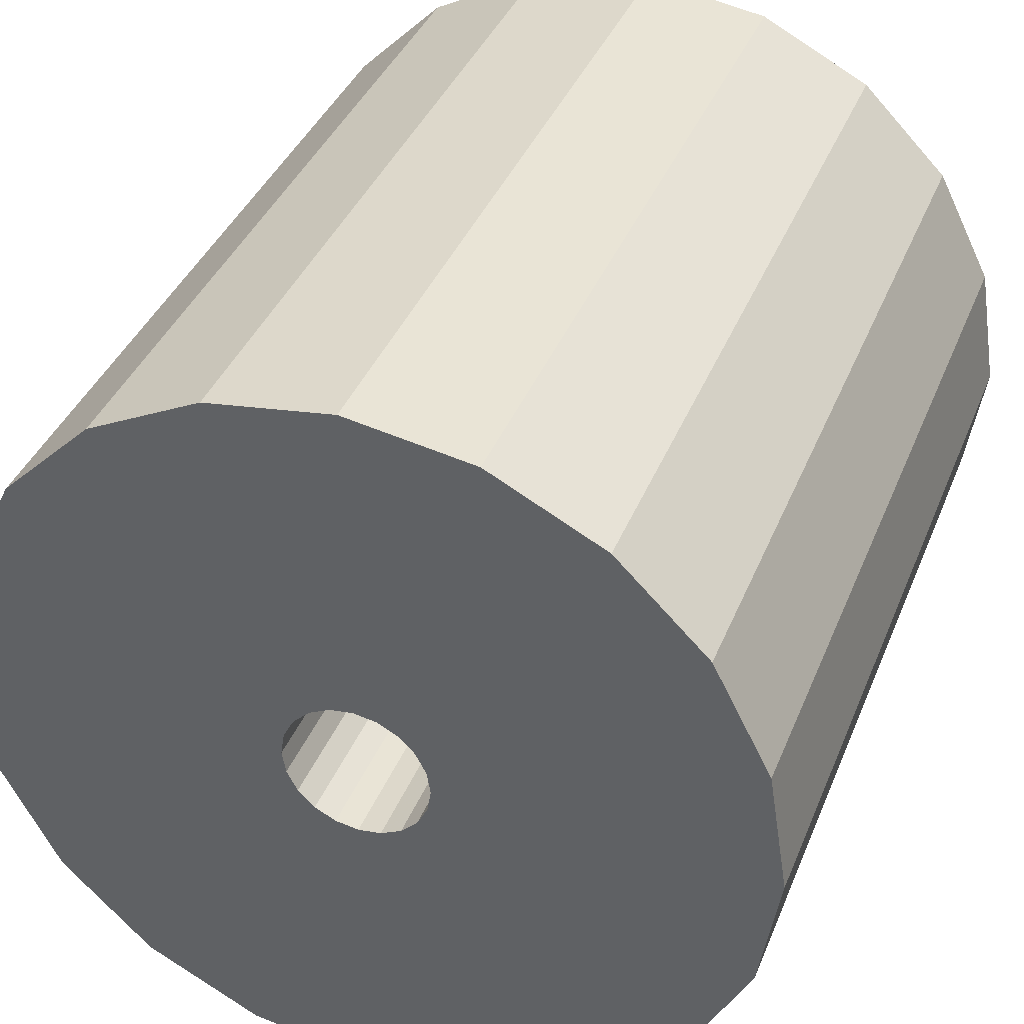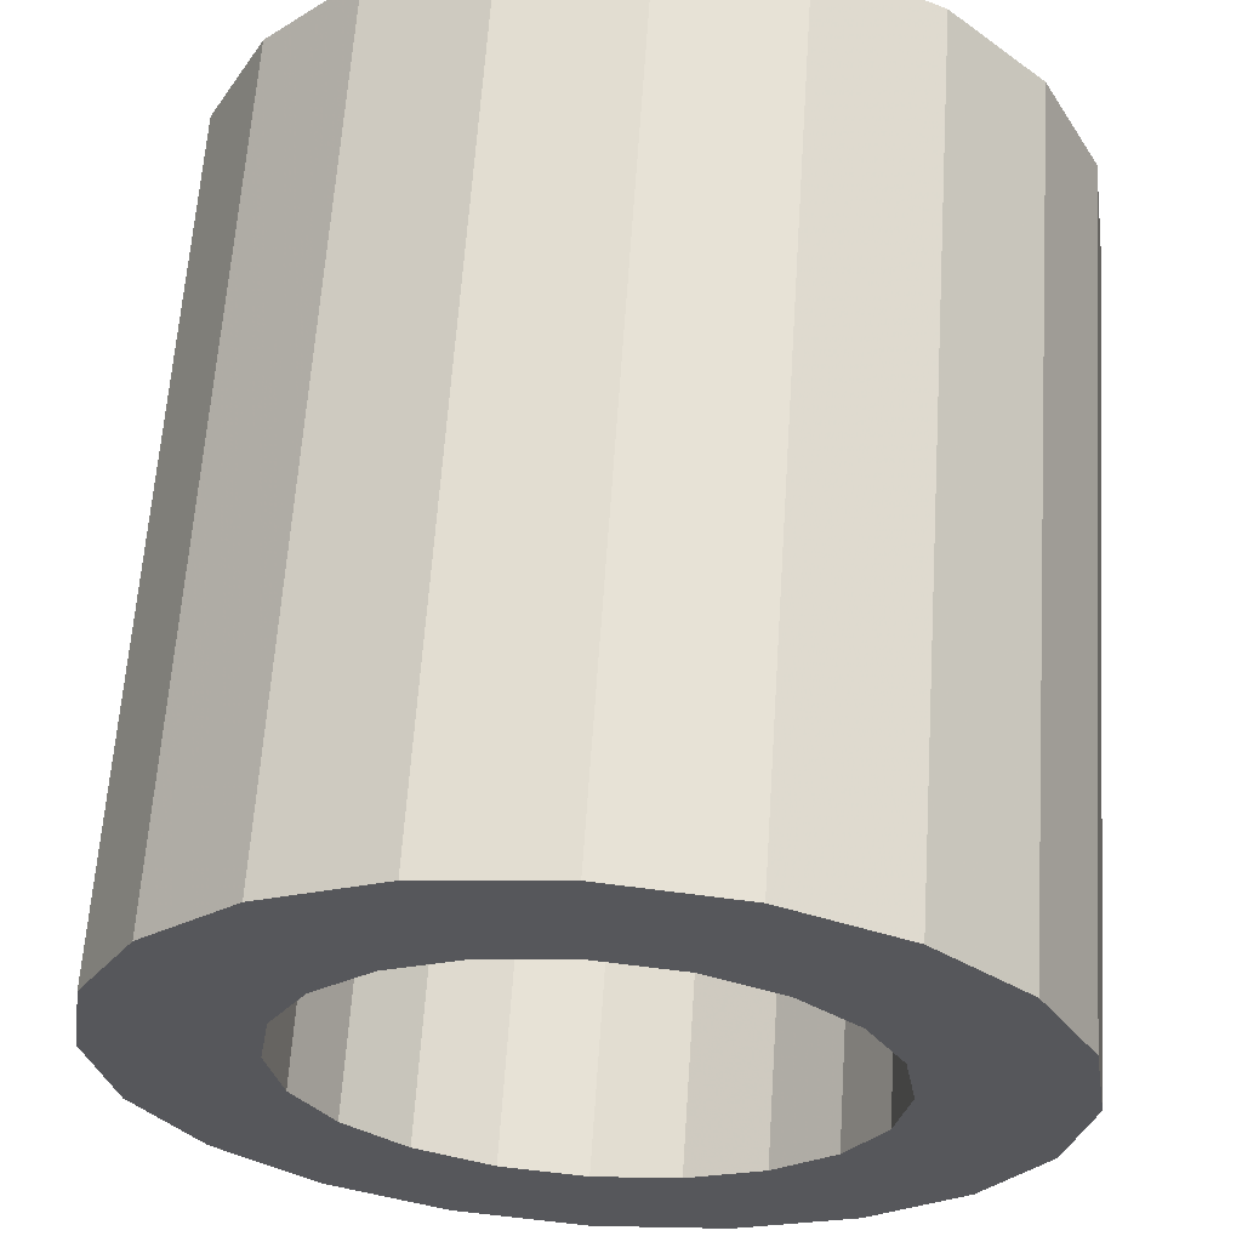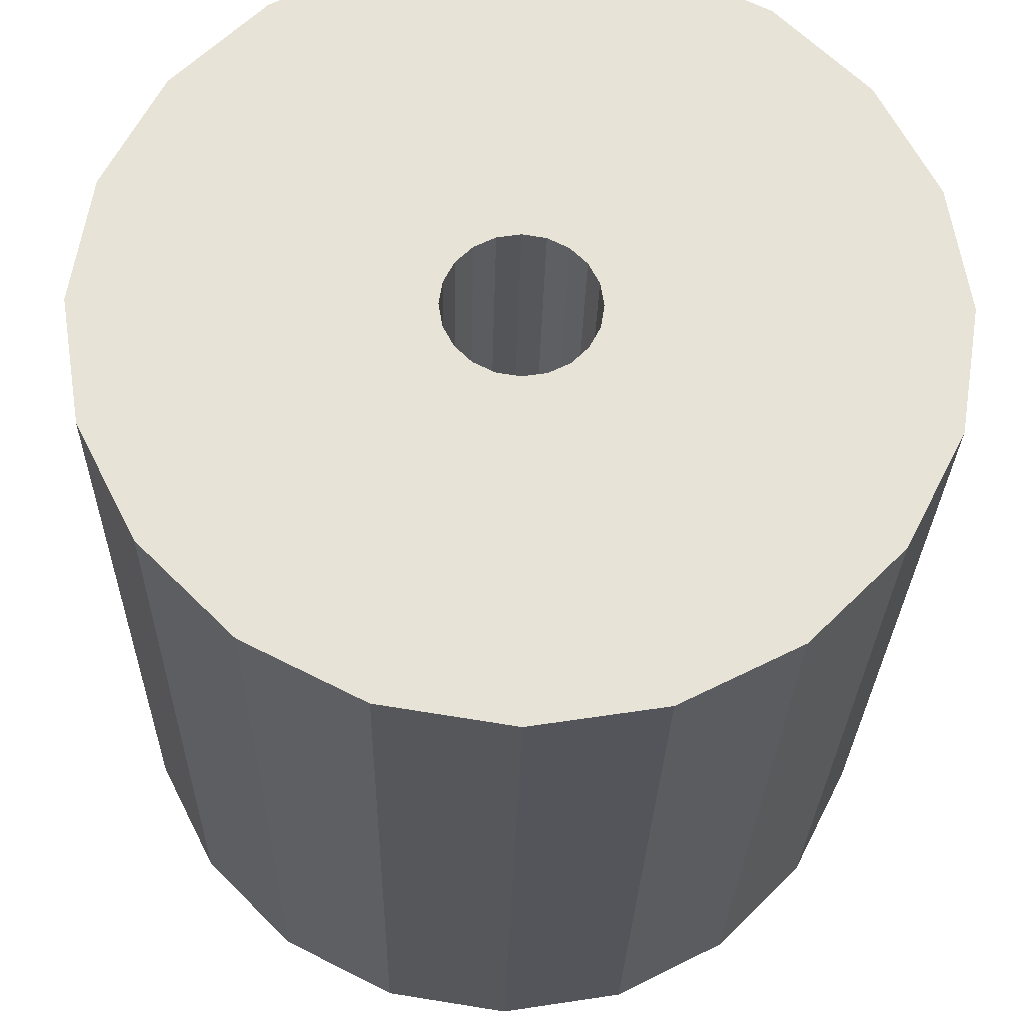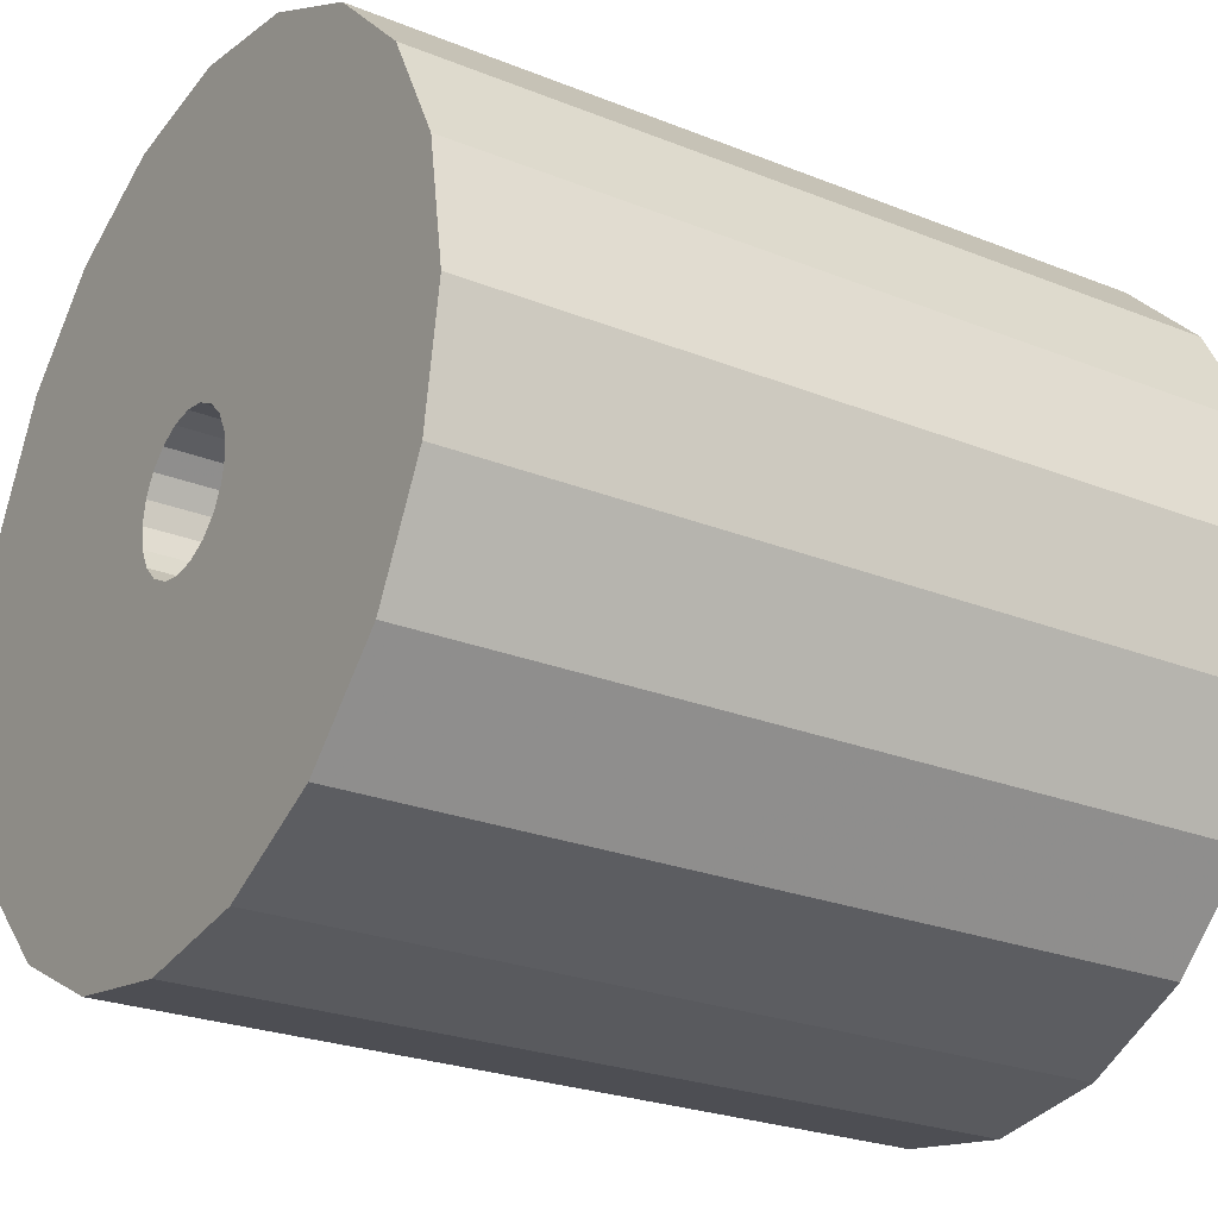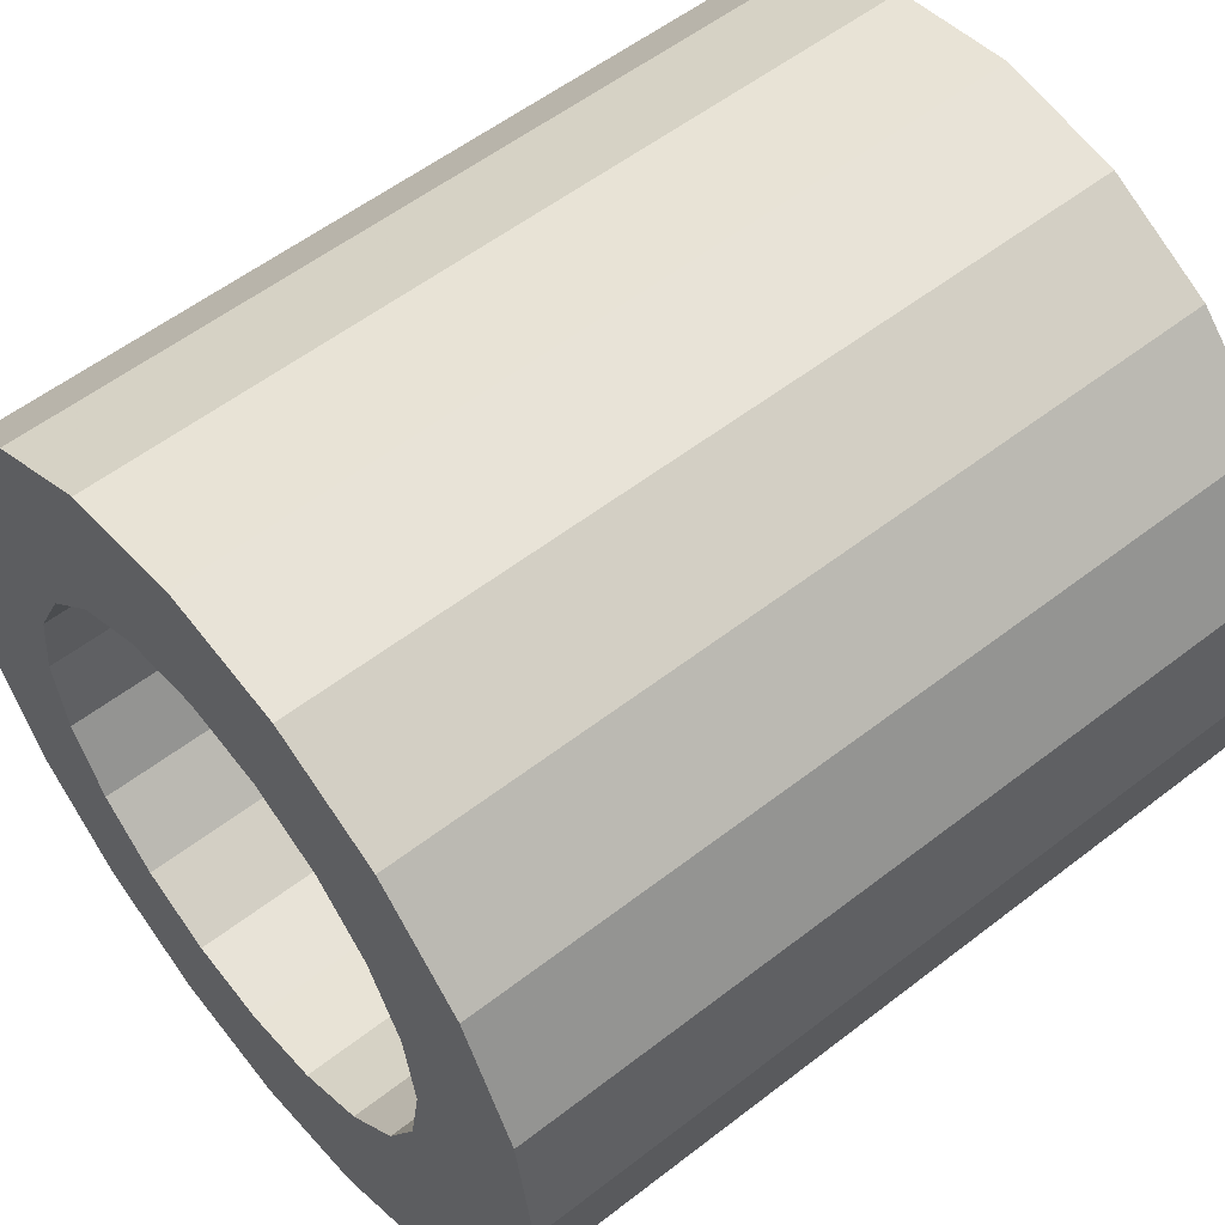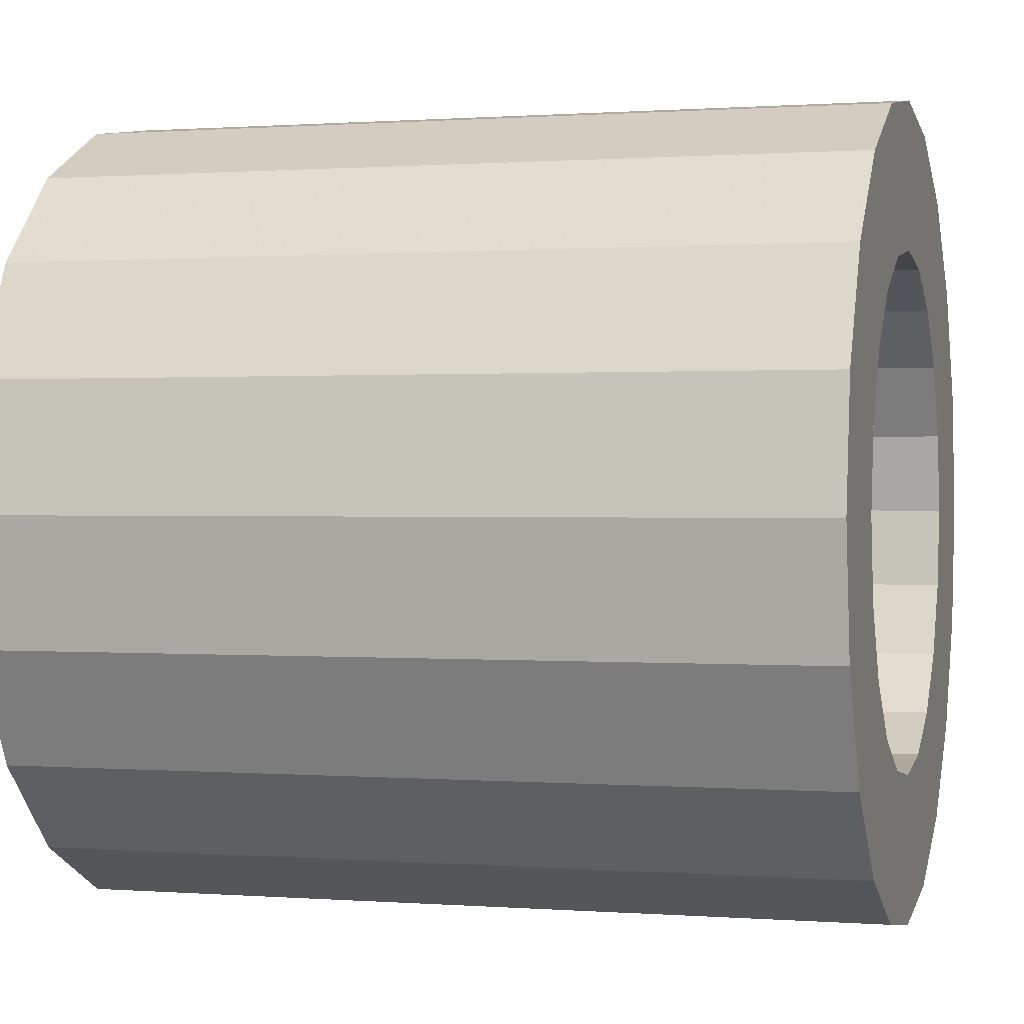
<metadata>
{"format":"obj","ext":"obj","renderer":"f3d","projection":"perspective","resolution":1024,"background":"white","views":[{"elev":38.7,"azim":110.6,"up":"+Z"},{"elev":62.9,"azim":-86.2,"up":"+Y"},{"elev":-27.1,"azim":88.8,"up":"+Y"},{"elev":-24.9,"azim":146.8,"up":"+Z"},{"elev":56.0,"azim":-39.1,"up":"+Y"},{"elev":0.6,"azim":-164.2,"up":"+Y"}]}
</metadata>
<code>
o obj_0
v -13.9 		-19.6 		9.497
v -13.9 		-19.91 		9.547
v -13.9 		-20.19 		9.689
v -13.9 		-20.41 		9.911
v -13.9 		-20.55 		10.19
v -13.9 		-18.65 		10.19
v -13.9 		-18.79 		9.911
v -13.9 		-19.01 		9.689
v -13.9 		-19.29 		9.547
v -13.9 		-19.6 		5
v -19.9 		-20.6 		10.5
v -13.9 		-17.9 		5.269
v -13.9 		-16.37 		6.05
v -13.9 		-15.15 		7.267
v -13.9 		-14.37 		8.8
v -19.9 		-20.55 		10.81
v -13.9 		-22.83 		6.05
v -13.9 		-21.3 		5.269
v -13.9 		-24.83 		8.8
v -13.9 		-24.05 		7.267
v -19.9 		-20.41 		11.09
v -13.9 		-20.6 		10.5
v -19.9 		-20.19 		11.31
v -13.9 		-20.55 		10.81
v -19.9 		-19.91 		11.45
v -13.9 		-20.41 		11.09
v -24.9 		-19.6 		6.998
v -24.9 		-18.52 		7.169
v -24.9 		-17.54 		7.666
v -19.9 		-19.6 		11.5
v -24.9 		-16.77 		8.441
v -24.9 		-16.27 		9.418
v -19.9 		-19.29 		11.45
v -19.9 		-19.01 		11.31
v -24.9 		-19.6 		5
v -24.9 		-21.3 		5.269
v -24.9 		-22.83 		6.05
v -19.9 		-18.79 		11.09
v -24.9 		-16.37 		6.05
v -24.9 		-17.9 		5.269
v -24.9 		-14.37 		8.8
v -24.9 		-15.15 		7.267
v -19.9 		-18.65 		10.81
v -24.9 		-24.05 		7.267
v -24.9 		-24.83 		8.8
v -19.9 		-18.6 		10.5
v -24.9 		-19.6 		14
v -24.9 		-20.68 		13.83
v -24.9 		-21.66 		13.33
v -24.9 		-22.43 		12.56
v -24.9 		-22.93 		11.58
v -24.9 		-23.1 		10.5
v -24.9 		-16.1 		10.5
v -24.9 		-16.27 		11.58
v -24.9 		-16.77 		12.56
v -24.9 		-17.54 		13.33
v -24.9 		-18.52 		13.83
v -24.9 		-14.1 		10.5
v -20.4 		-16.1 		10.5
v -24.9 		-15.15 		13.73
v -24.9 		-14.37 		12.2
v -24.9 		-22.83 		14.95
v -24.9 		-21.3 		15.73
v -24.9 		-19.6 		16
v -24.9 		-17.9 		15.73
v -24.9 		-16.37 		14.95
v -24.9 		-25.1 		10.5
v -24.9 		-24.83 		12.2
v -24.9 		-24.05 		13.73
v -20.4 		-19.6 		14
v -20.4 		-16.27 		11.58
v -20.4 		-16.77 		12.56
v -20.4 		-17.54 		13.33
v -20.4 		-18.52 		13.83
v -24.9 		-22.93 		9.418
v -24.9 		-22.43 		8.441
v -20.4 		-20.68 		13.83
v -24.9 		-21.66 		7.666
v -20.4 		-21.66 		13.33
v -20.4 		-22.43 		12.56
v -24.9 		-20.68 		7.169
v -20.4 		-22.93 		11.58
v -20.4 		-23.1 		10.5
v -13.9 		-20.19 		11.31
v -13.9 		-19.91 		11.45
v -13.9 		-19.6 		11.5
v -13.9 		-19.29 		11.45
v -13.9 		-19.01 		11.31
v -13.9 		-18.79 		11.09
v -13.9 		-18.65 		10.81
v -13.9 		-18.6 		10.5
v -13.9 		-14.1 		10.5
v -13.9 		-14.37 		12.2
v -13.9 		-15.15 		13.73
v -13.9 		-19.6 		16
v -13.9 		-16.37 		14.95
v -13.9 		-17.9 		15.73
v -13.9 		-21.3 		15.73
v -13.9 		-22.83 		14.95
v -13.9 		-24.05 		13.73
v -13.9 		-24.83 		12.2
v -13.9 		-25.1 		10.5
v -19.9 		-19.6 		9.497
v -19.9 		-19.91 		9.547
v -19.9 		-20.19 		9.689
v -19.9 		-20.41 		9.911
v -19.9 		-20.55 		10.19
v -19.9 		-18.65 		10.19
v -19.9 		-18.79 		9.911
v -19.9 		-19.01 		9.689
v -19.9 		-19.29 		9.547
v -20.4 		-19.6 		6.998
v -20.4 		-18.52 		7.169
v -20.4 		-17.54 		7.666
v -20.4 		-16.77 		8.441
v -20.4 		-16.27 		9.418
v -20.4 		-22.93 		9.418
v -20.4 		-22.43 		8.441
v -20.4 		-21.66 		7.666
v -20.4 		-20.68 		7.169
g group_0_16448250
f 8 9 12
f 9 1 12
f 13 14 8
f 10 12 1
f 2 18 1
f 3 18 2
f 4 20 3
f 5 19 4
f 13 8 12
f 7 8 14
f 92 91 15
f 6 7 15
f 18 3 17
f 10 1 18
f 17 3 20
f 22 24 102
f 53 41 32
f 37 78 36
f 44 78 37
f 36 81 35
f 35 27 28
f 29 40 28
f 31 39 29
f 32 41 31
f 40 29 39
f 35 28 40
f 42 31 41
f 39 31 42
f 52 67 51
f 108 46 43
f 108 43 38
f 108 38 34
f 108 34 33
f 108 33 30
f 108 30 25
f 108 25 23
f 108 23 21
f 108 21 16
f 108 16 11
f 57 65 56
f 41 53 58
f 54 61 53
f 55 61 54
f 55 56 66
f 66 60 55
f 60 61 55
f 58 53 61
f 64 65 47
f 48 49 63
f 62 63 49
f 50 69 49
f 67 68 51
f 47 48 63
f 63 64 47
f 57 47 65
f 66 56 65
f 51 68 50
f 69 50 68
f 62 49 69
f 71 54 59
f 52 83 75
f 72 71 73
f 73 71 74
f 59 74 71
f 70 74 59
f 76 75 117
f 119 78 76
f 81 78 119
f 81 112 27
f 113 28 27
f 28 113 29
f 114 29 113
f 29 114 115
f 29 115 31
f 31 115 116
f 31 116 32
f 79 59 80
f 82 80 59
f 59 116 82
f 77 59 79
f 70 59 77
f 116 59 32
f 99 100 84
f 85 98 84
f 92 41 58
f 90 93 89
f 102 67 45
f 91 93 90
f 67 102 68
f 68 100 69
f 14 15 7
f 100 62 69
f 6 15 91
f 63 62 99
f 87 88 97
f 96 97 88
f 94 96 88
f 88 89 94
f 92 93 91
f 94 89 93
f 48 47 77
f 70 77 47
f 97 95 87
f 86 87 95
f 79 49 77
f 48 77 49
f 80 50 49
f 80 49 79
f 26 84 100
f 86 95 85
f 100 101 26
f 24 26 101
f 50 80 51
f 82 51 80
f 98 85 95
f 99 84 98
f 51 82 83
f 51 83 52
f 101 102 24
f 5 22 102
f 20 4 19
f 102 19 5
f 52 75 67
f 76 45 75
f 67 75 45
f 53 32 59
f 78 44 76
f 45 76 44
f 54 53 59
f 27 35 81
f 81 36 78
f 54 71 72
f 54 72 55
f 55 72 73
f 55 73 56
f 56 73 74
f 56 74 57
f 70 47 74
f 57 74 47
f 92 15 41
f 42 41 14
f 15 14 41
f 42 14 39
f 13 39 14
f 13 40 39
f 13 12 40
f 35 40 10
f 12 10 40
f 10 36 35
f 36 10 18
f 36 17 37
f 18 17 36
f 17 44 37
f 17 20 44
f 45 44 19
f 20 19 44
f 19 102 45
f 103 2 1
f 3 105 4
f 8 111 9
f 103 1 111
f 9 111 1
f 105 3 2
f 105 106 4
f 106 107 4
f 108 7 6
f 5 4 107
f 109 7 108
f 109 110 7
f 2 103 104
f 2 104 105
f 8 7 110
f 8 110 111
f 106 105 107
f 105 104 107
f 11 107 104
f 11 104 103
f 11 103 111
f 11 111 110
f 11 110 109
f 11 109 108
f 119 118 116
f 120 119 116
f 113 27 112
f 115 114 116
f 114 113 116
f 112 120 116
f 113 112 116
f 117 75 83
f 118 76 117
f 76 118 119
f 120 81 119
f 112 81 120
f 118 117 116
f 117 83 116
f 83 82 116
f 97 65 95
f 64 95 65
f 66 65 96
f 97 96 65
f 66 94 60
f 94 66 96
f 94 93 61
f 94 61 60
f 93 92 61
f 58 61 92
f 102 101 68
f 101 100 68
f 62 100 99
f 98 63 99
f 95 64 63
f 95 63 98
f 21 23 26
f 33 87 86
f 33 34 87
f 108 6 91
f 107 11 5
f 22 11 24
f 21 26 24
f 84 26 23
f 84 23 85
f 43 90 89
f 90 43 91
f 22 5 11
f 85 23 25
f 25 30 85
f 86 85 30
f 86 30 33
f 88 87 34
f 88 34 89
f 38 89 34
f 89 38 43
f 46 91 43
f 91 46 108
f 24 11 16
f 24 16 21

</code>
